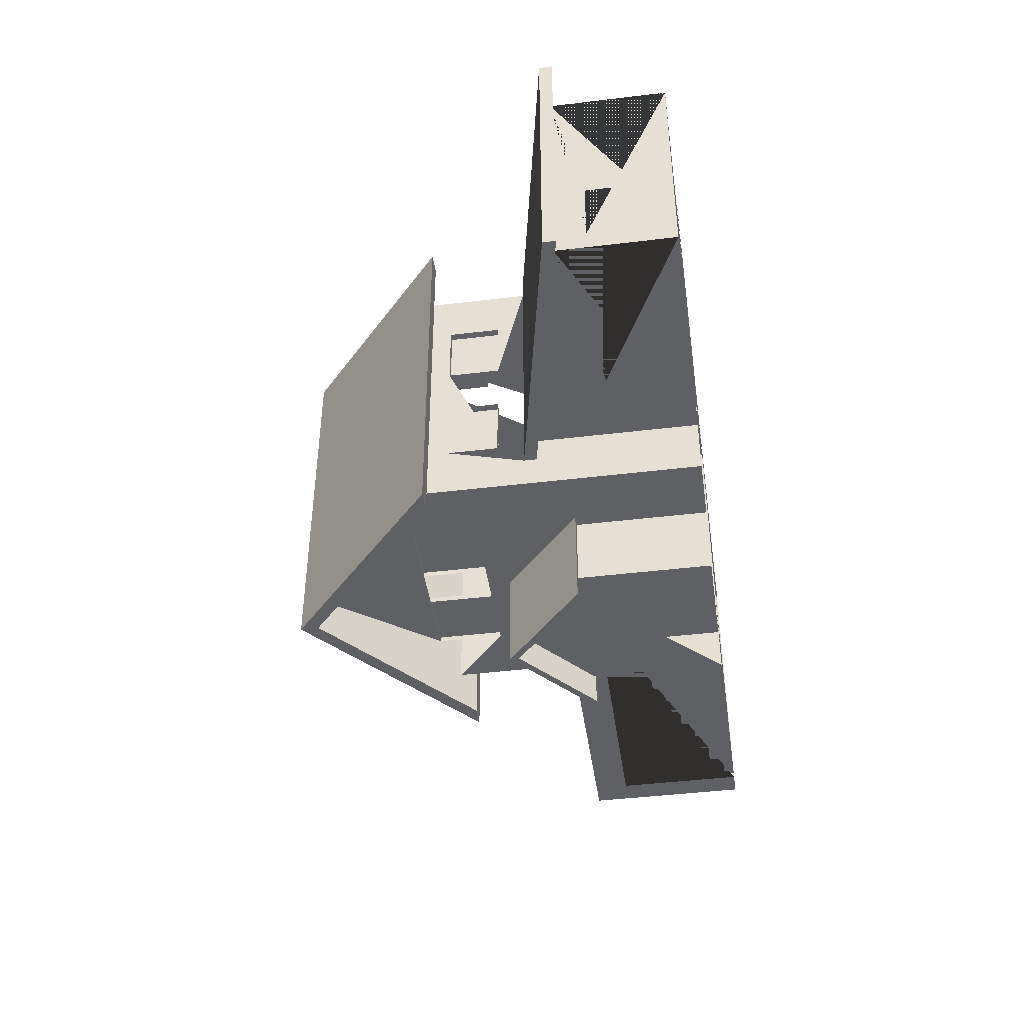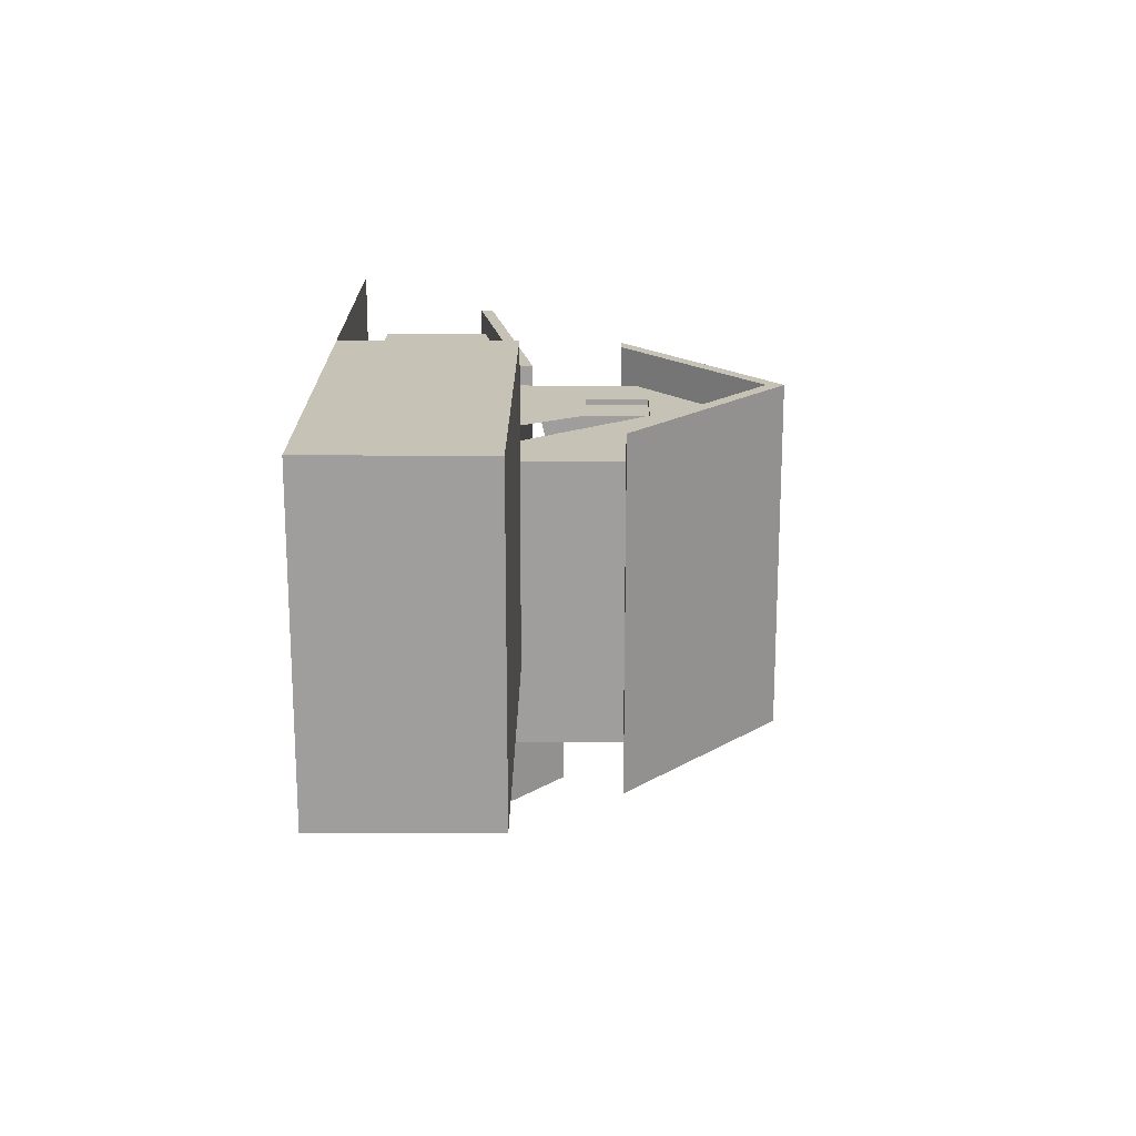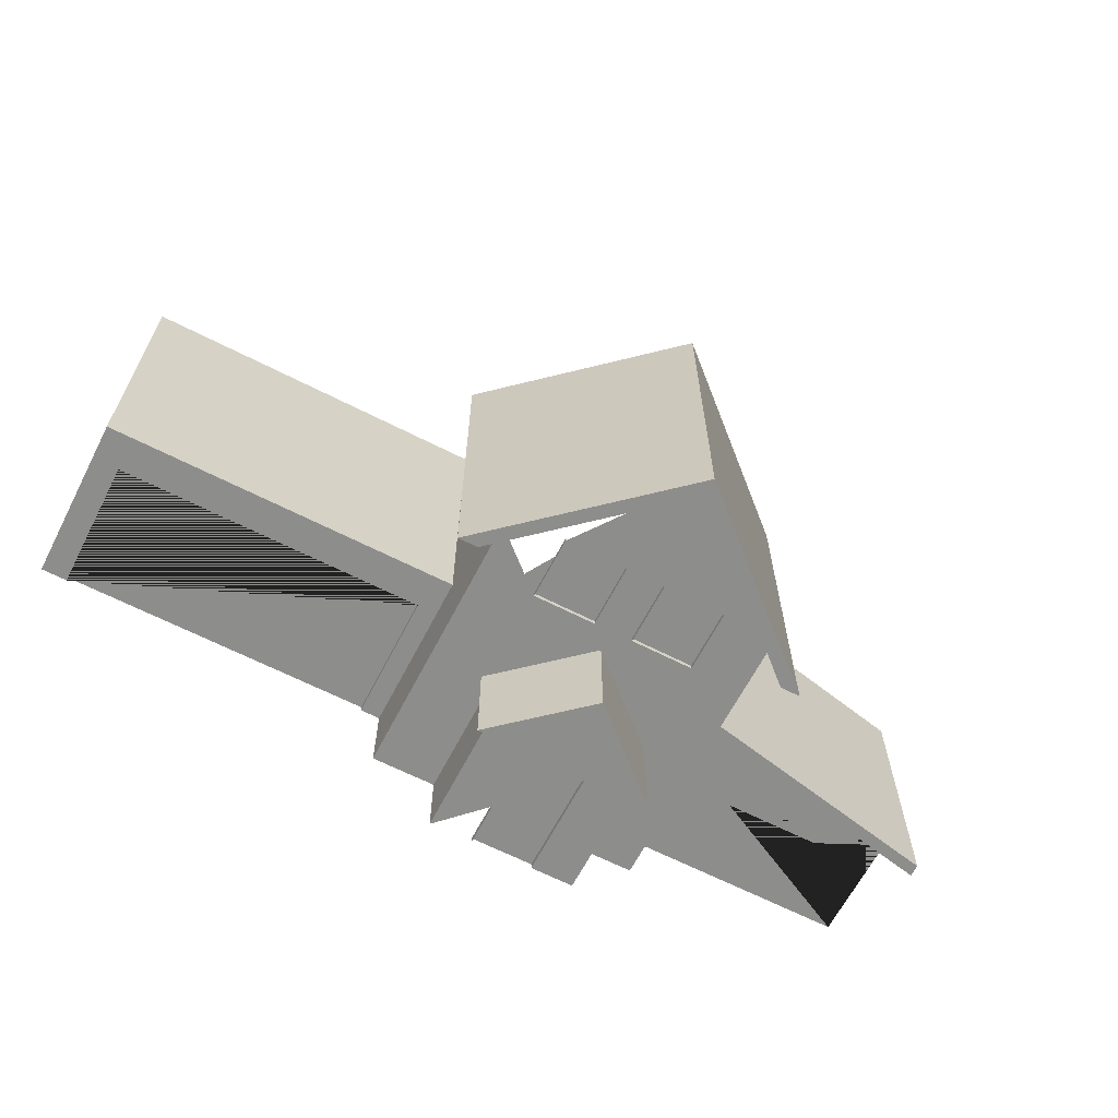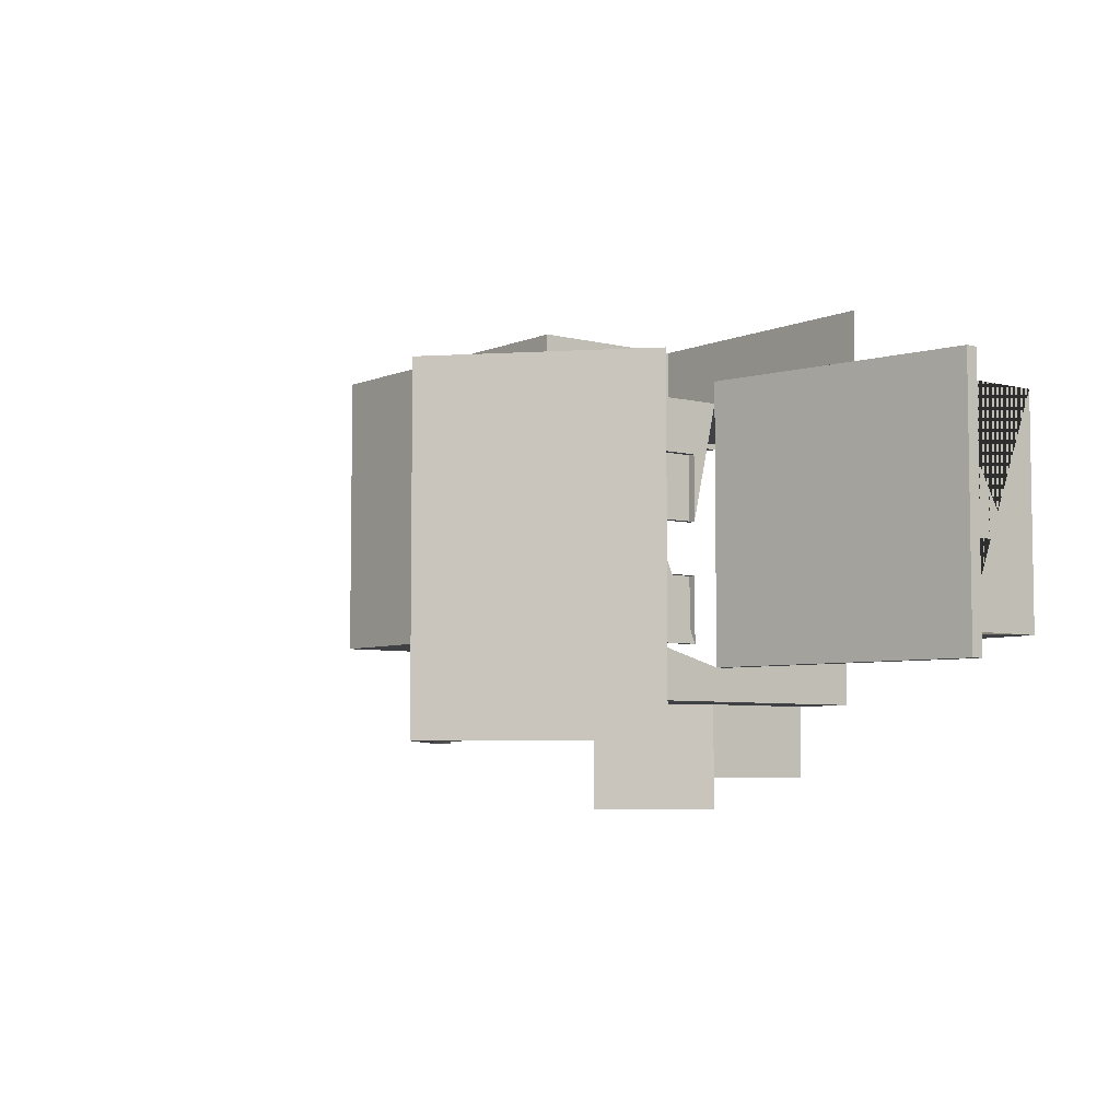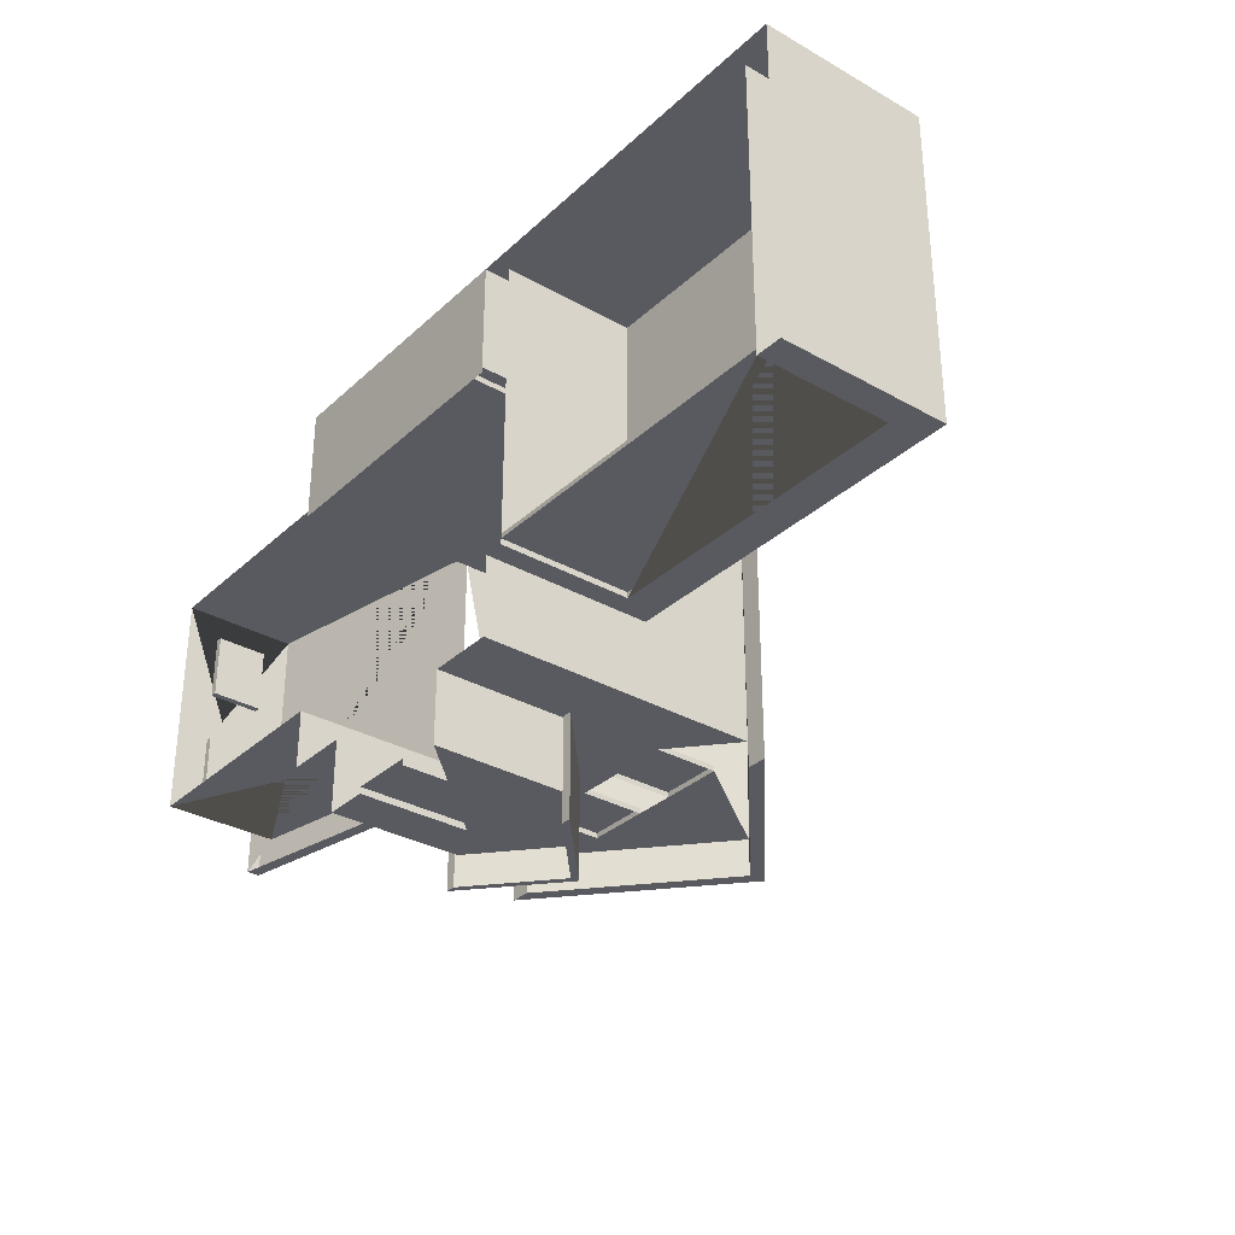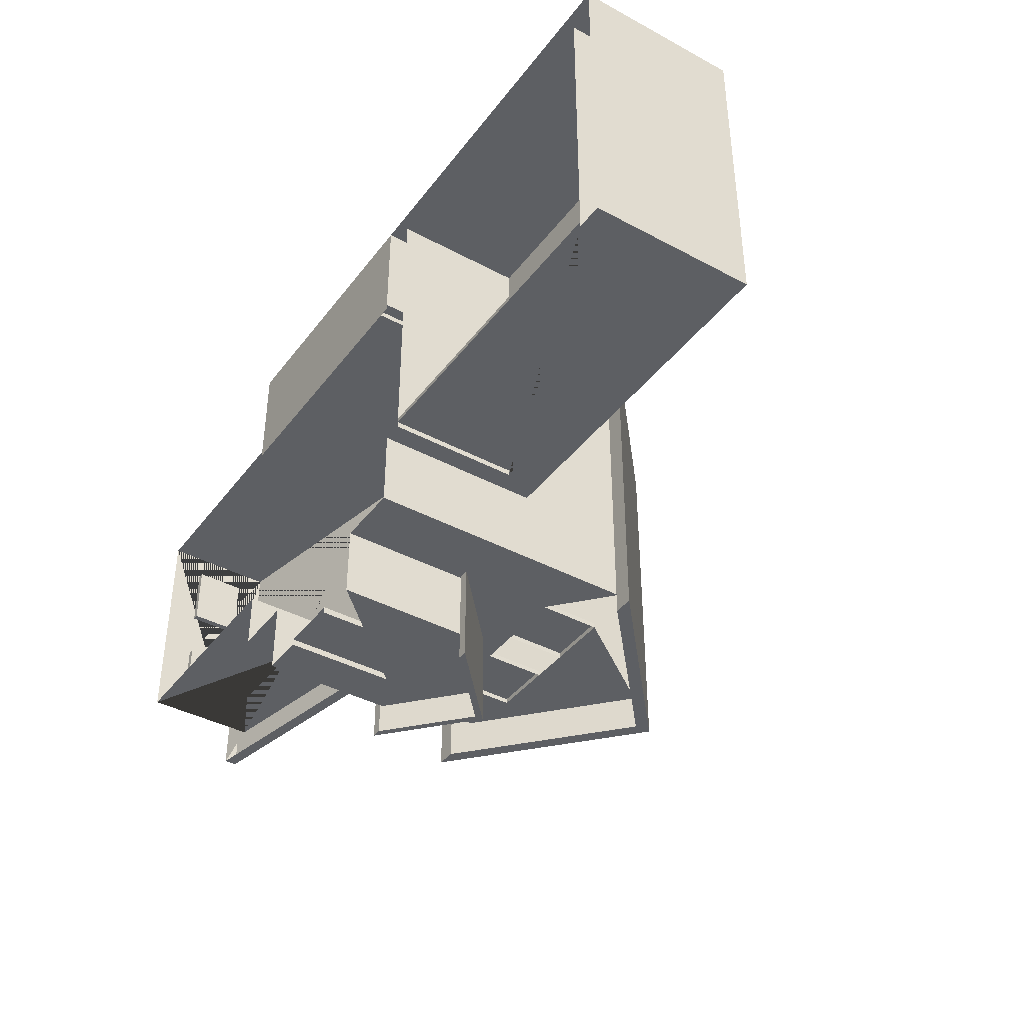
<metadata>
{"format":"obj","ext":"obj","renderer":"f3d","projection":"perspective","resolution":1024,"background":"white","views":[{"elev":-43.7,"azim":98.1,"up":"+Y"},{"elev":19.1,"azim":-89.5,"up":"+Y"},{"elev":-64.5,"azim":-27.3,"up":"+Y"},{"elev":-5.6,"azim":51.9,"up":"+Y"},{"elev":-31.9,"azim":-128.4,"up":"+Y"},{"elev":-40.0,"azim":-123.5,"up":"+Y"}]}
</metadata>
<code>
g house1
v -1.167 3.369 2.61
v -1.167 3.231 2.61
v -2.689 3.231 2.61
v -2.689 3.369 2.61
v -2.689 3.369 0
v -2.689 3.231 0
v -1.167 3.231 0
v -1.167 3.369 0
v -1.962 -3.246 5.454
v -0.4392 -3.246 5.454
v -0.4392 -3.246 6.977
v -1.962 -3.246 6.977
v -1.962 -3.369 5.454
v -1.962 -3.369 6.977
v -0.4392 -3.369 6.977
v -0.4392 -3.369 5.454
v 3.195 -2.099 4.755
v 3.195 -0.5759 4.755
v 3.195 -0.5759 5.962
v 3.195 -2.099 5.962
v 3.369 -2.099 4.755
v 3.369 -2.099 5.962
v 3.369 -0.5759 5.962
v 3.369 -0.5759 4.755
v -0.7614 -5.056 2.61
v -0.7614 -4.903 2.61
v 0.7614 -4.903 2.61
v 0.7614 -5.056 2.61
v 0.7614 -5.056 -0
v 0.7614 -4.903 -0
v -0.7614 -4.903 -0
v -0.7614 -5.056 -0
v 8.845 -1.53 0.7665
v 8.845 -0.00698 0.7665
v 8.845 -0.00698 1.973
v 8.845 -1.53 1.973
v 9 -1.53 0.7665
v 9 -1.53 1.973
v 9 -0.00698 1.973
v 9 -0.00698 0.7665
v -11.38 -1.5 3.149
v -11.38 5.422 3.149
v -3.851 5.422 3.149
v -3.851 -1.5 3.149
v -3.851 -1.5 -0
v -3.851 5.422 0
v -11.38 5.422 0
v -11.38 -1.5 -0
v -0 -5.792 4.713
v 1.86 -5.792 3.075
v 2.1 -5.792 3.075
v -0 -5.792 4.925
v -2.1 -5.792 3.075
v -1.86 -5.792 3.075
v -1.86 -3.369 3.075
v -2.1 -3.369 3.075
v -0 -3.369 4.925
v 2.1 -3.369 3.075
v 1.86 -3.369 3.075
v -1.812 -3.369 3.116
v -1.812 -5.056 3.116
v -0 -5.056 4.713
v 1.812 -3.369 3.116
v 1.812 -5.056 3.116
v -3.369 -3.369 6.693
v -3.369 3.369 6.693
v -3.369 3.369 4
v -3.369 -1.5 4
v -3.369 -1.5 -0
v -3.369 -3.369 -0
v -2.973 3.369 0
v -2.973 6 0
v -2.973 6 4
v -2.973 3.369 4
v -12 6 0
v -12 -1.5 -0
v -12 -1.5 4
v -12 6 4
v 9 3.369 0
v 9 -2 -0
v 3.369 -2 -0
v 3.369 -3.369 -0
v 1.812 -3.369 -0
v -1.812 -3.369 -0
v 3.369 -3.369 6.693
v -0 -3.369 9.661
v 0.518 -3.369 6.977
v 2.041 -3.369 6.977
v 2.041 -3.369 5.454
v 0.518 -3.369 5.454
v 1.812 -5.056 -0
v -1.812 -5.056 -0
v 0 3.369 9.661
v 3.369 3.369 6.693
v 3.369 3.369 4.12
v 3.369 3.369 4
v 3.369 3.369 3.82
v 9 3.369 2.705
v 0.518 3.369 6.977
v 0.518 3.369 5.454
v 2.041 3.369 5.454
v 2.041 3.369 6.977
v 9 -2 2.705
v 3.369 -2 3.82
v 5.084 -2 1.973
v 7.449 -2 1.973
v 7.449 -2 0.7665
v 5.084 -2 0.7665
v 9 1.201 1.973
v 9 2.724 1.973
v 9 2.724 0.7665
v 9 1.201 0.7665
v 3.369 -2.606 4.12
v 3.369 -2.606 3.82
v 3.369 0.632 5.962
v 3.369 2.155 5.962
v 3.369 2.155 4.755
v 3.369 0.632 4.755
v 0 4.257 9.661
v 3.769 4.257 6.339
v 3.769 -4.257 6.339
v -0 -4.257 9.661
v -3.769 -4.257 6.339
v -3.769 4.257 6.339
v 4.257 4.257 6.339
v 4.257 -4.257 6.339
v 0 4.257 10.09
v -0 -4.257 10.09
v -4.257 4.257 6.339
v -4.257 -4.257 6.339
v 9.744 3.878 2.557
v 3.369 3.878 3.82
v 3.369 3.878 4.12
v 9.744 3.878 2.857
v 9.744 -2.606 2.857
v 9.744 -2.606 2.557
v 7.449 -1.872 0.7665
v 5.084 -1.872 0.7665
v 7.449 -1.872 1.973
v 5.084 -1.872 1.973
v 8.845 2.724 0.7665
v 8.845 1.201 0.7665
v 8.845 2.724 1.973
v 8.845 1.201 1.973
v 2.041 -3.246 5.454
v 0.518 -3.246 5.454
v 2.041 -3.246 6.977
v 0.518 -3.246 6.977
v 3.195 2.155 4.755
v 3.195 0.632 4.755
v 3.195 2.155 5.962
v 3.195 0.632 5.962
v 2.041 3.215 5.454
v 2.041 3.215 6.977
v 0.518 3.215 5.454
v 0.518 3.215 6.977
v -3.851 -1.179 -0
v -3.851 -1.179 3.149
v -11.38 -1.179 3.149
v -11.38 -1.179 -0
f 89 145 146 90
f 88 147 145 89
f 87 148 147 88
f 90 146 148 87
f 65 66 67 68 69 70
f 71 72 73 74
f 75 76 77 78
f 44 45 69 68 77 76 48 41
f 72 75 78 73
f 16 58 90
f 70 84 56
f 56 84 55
f 60 55 84
f 59 83 82
f 63 83 59
f 59 82 58
f 70 56 13
f 57 13 56
f 13 57 16
f 65 70 13
f 90 58 89
f 88 15 87
f 86 14 15
f 85 58 82
f 85 89 58
f 85 88 89
f 86 88 85
f 86 15 88
f 57 58 16
f 63 64 91 83
f 61 60 84 92
f 28 29 91 64 62 61 92\
f 101 8 100
f 8 98 79
f 8 97 98
f 8 96 97
f 8 95 96
f 8 94 95
f 8 101 94
f 102 94 101
f 100 8 1
f 5 71 4
f 94 102 93
f 102 99 93
f 99 4 93
f 74 93 4
f 67 93 74
f 66 93 67
f 74 4 71
f 103 104 81 80 105 106\
f 98 103 80 79 38 39 40\
f 104 82 81
f 85 113 22
f 114 82 104
f 113 82 114
f 118 95 117
f 22 21 23
f 23 21 115
f 94 117 95
f 94 116 117
f 94 115 116
f 94 23 115
f 94 22 23
f 85 22 94
f 85 82 113
f 6 3 2 7
f 30 27 26 31
f 9 10 11 12
f 17 18 19 20
f 33 34 35 36
f 138 137 139 140
f 142 141 143 144
f 146 145 147 148
f 150 149 151 152
f 156 154 153 155
f 56 53 52 57
f 57 52 51 58
f 60 61 62 49 54 55
f 63 59 50 49 62 64
f 93 119 120 121 122 86\
f 65 86 122 123 124 119\
f 126 125 127 128
f 129 130 128 127
f 113 135 134 133 95
f 103 98 97 132 131 136\
f 1 2 3 4
f 5 4 3 6
f 7 2 1 8
f 13 9 12 14
f 14 12 11 15
f 15 11 10 16
f 16 10 9 13
f 21 17 20 22
f 22 20 19 23
f 23 19 18 24
f 24 18 17 21
f 25 26 27 28
f 29 28 27 30
f 31 26 25 32
f 37 33 36 38
f 38 36 35 39
f 39 35 34 40
f 40 34 33 37
f 159 42 43 158
f 49 50 51 52 53 54
f 55 54 53 56
f 58 51 50 59
f 74 73 78 77 68 67
f 121 120 125 126
f 124 123 130 129
f 122 121 126 128 130 123
f 119 124 129 127 125 120
f 131 132 133 134
f 96 95 133 132 97
f 136 131 134 135
f 114 136 135 113
f 107 137 138 108
f 106 139 137 107
f 105 140 139 106
f 108 138 140 105
f 111 141 142 112
f 110 143 141 111
f 109 144 143 110
f 112 142 144 109
f 117 149 150 118
f 116 151 149 117
f 115 152 151 116
f 118 150 152 115
f 101 153 154 102
f 100 155 153 101
f 99 156 155 100
f 102 154 156 99
f 45 44 158 157
f 41 159 158 44
f 160 159 41 48
f 157 158 43 46
f 46 43 42 47
f 47 42 159 160
g garage_door2
v -11.38 -1.36 -0
v -3.851 -1.36 -0
v -11.38 -1.36 3.149
v -3.851 -1.36 3.149
v -11.38 -1.255 3.149
v -3.851 -1.255 3.149
v -11.38 -1.255 -0
v -3.851 -1.255 -0
f 161 162 164 163
f 165 166 168 167
f 163 164 166 165
f 167 168 162 161
f 162 168 166 164
f 167 161 163 165
g tiles1
v -2.973 3.231 0
v 3.769 3.231 0
v -2.973 6 0
v 3.769 6 0
f 169 170 172 171

</code>
